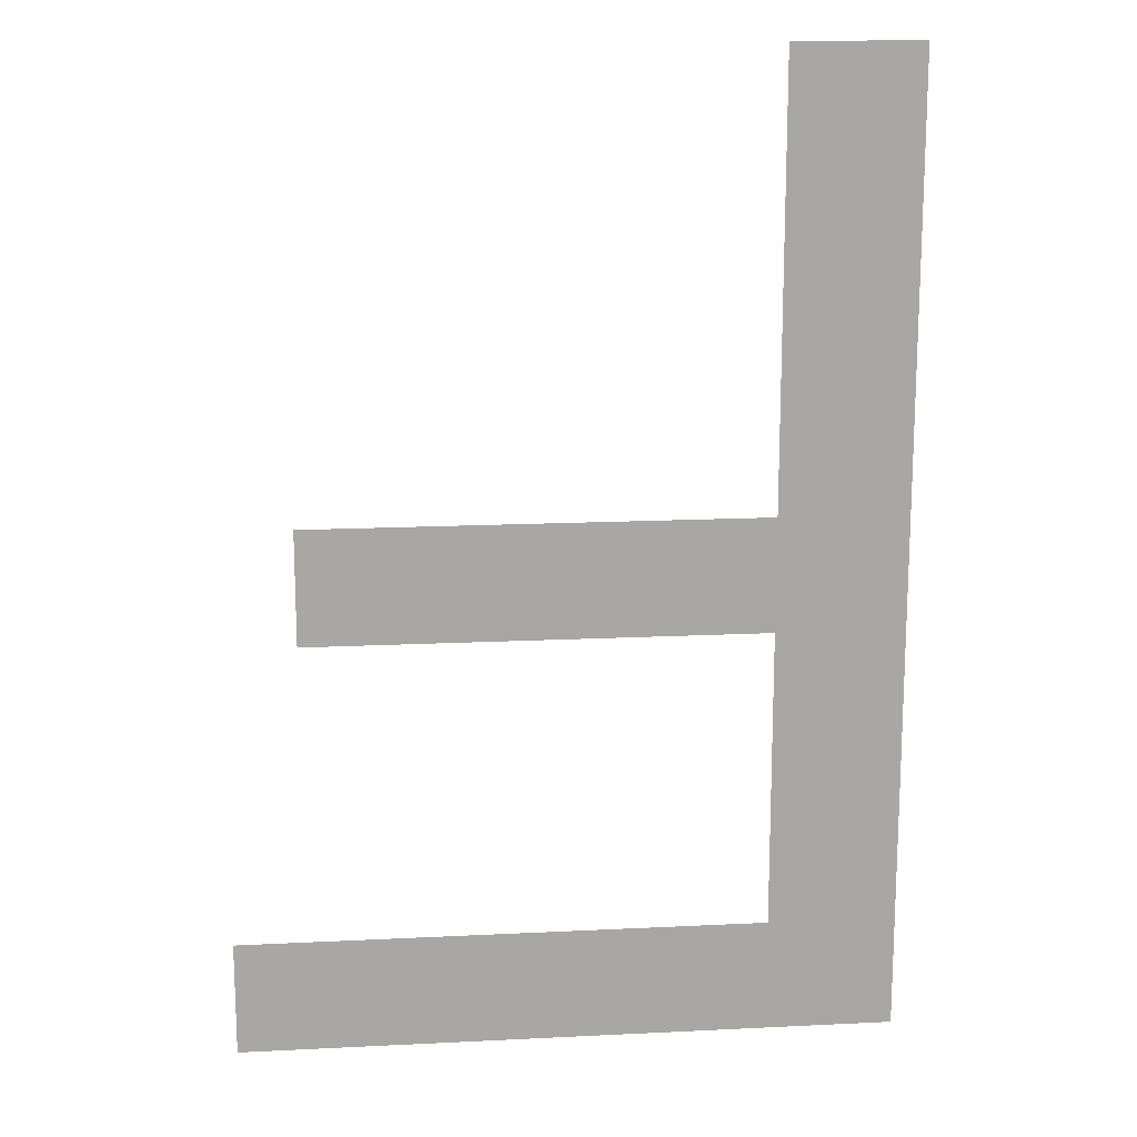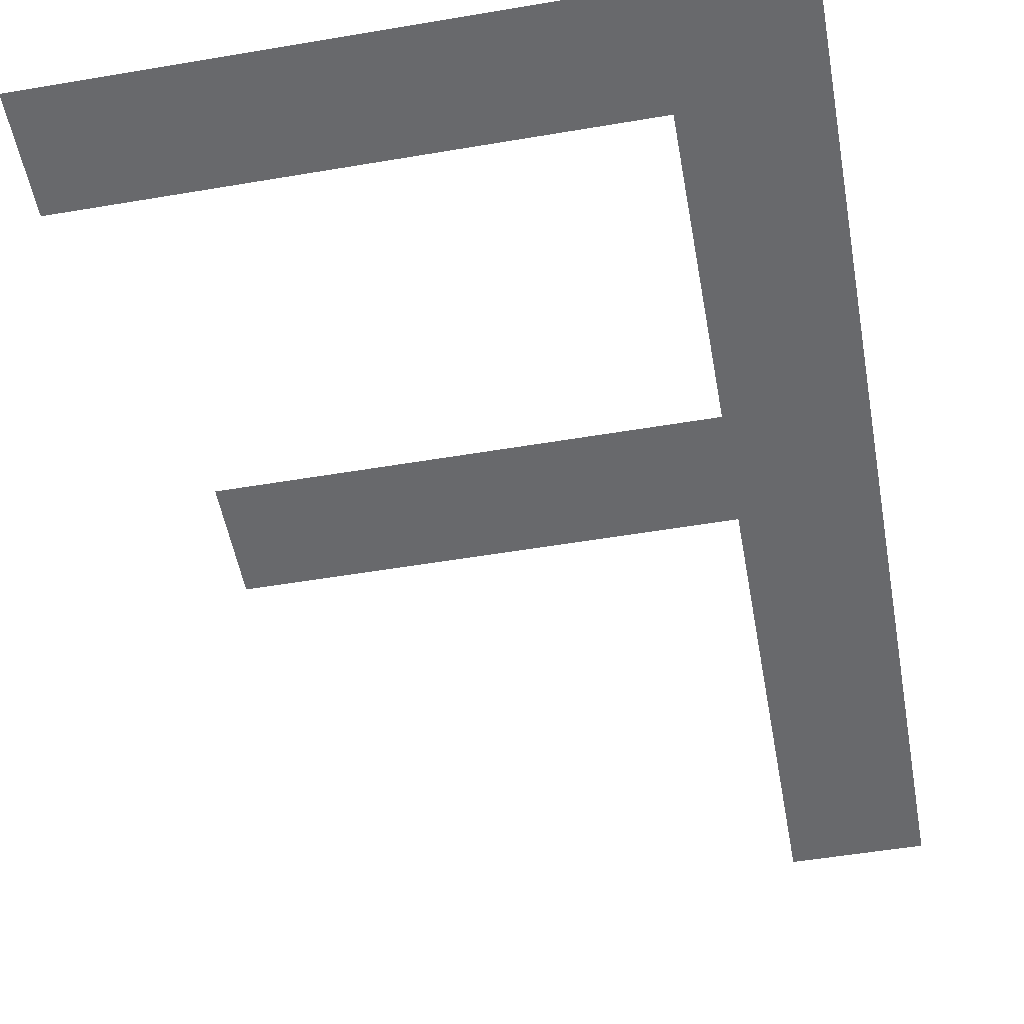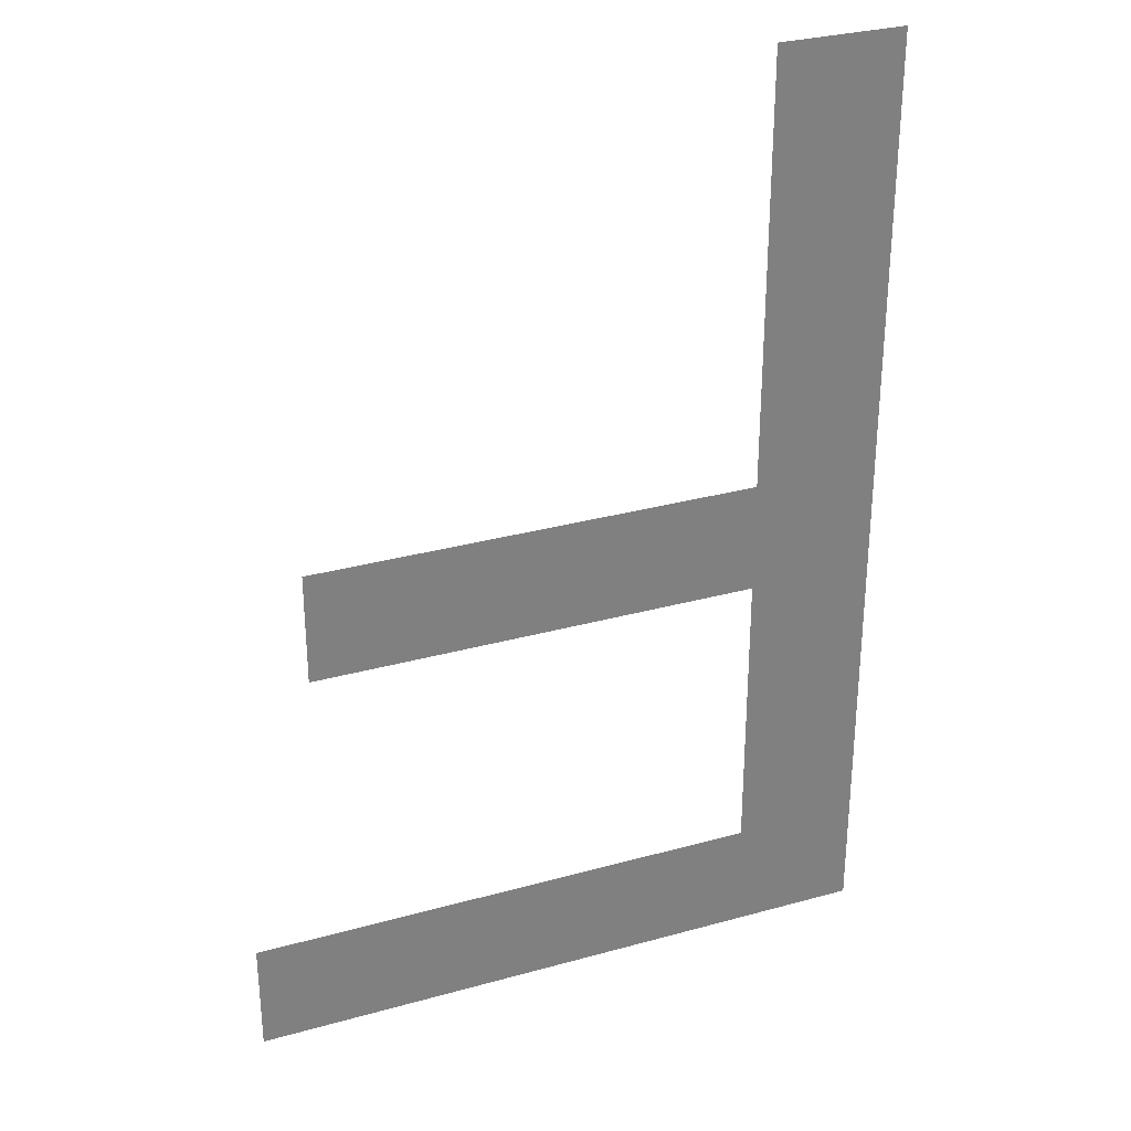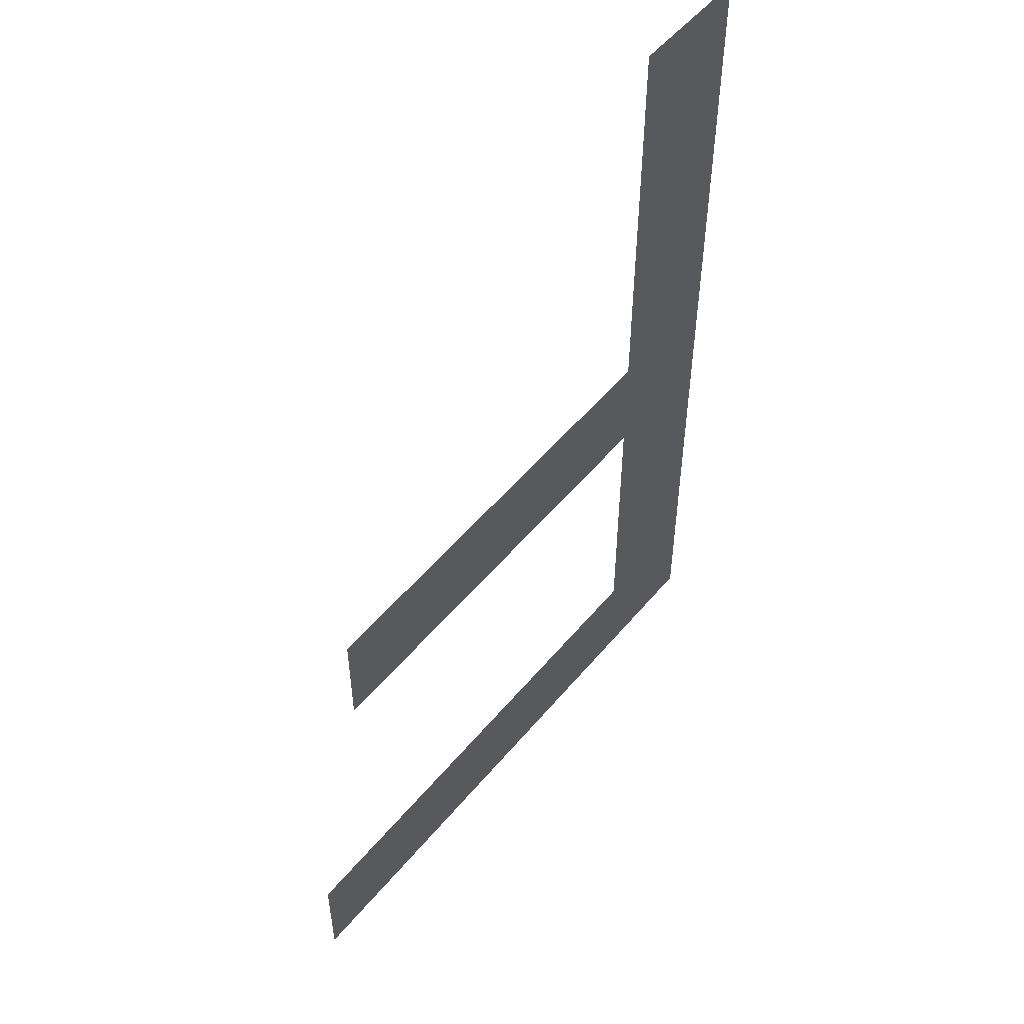
<metadata>
{"format":"obj","ext":"obj","renderer":"f3d","projection":"perspective","resolution":1024,"background":"white","views":[{"elev":15.7,"azim":174.1,"up":"+Z"},{"elev":-52.7,"azim":-169.7,"up":"+Y"},{"elev":30.6,"azim":158.2,"up":"+Z"},{"elev":53.3,"azim":128.8,"up":"+Z"}]}
</metadata>
<code>
o #ID1081
v -0.08153 0.01123 -0.03207
v -0.08111 0.01123 -0.03169
v -0.08153 0.01123 -0.02888
v -0.07938 0.01123 -0.03207
v -0.07938 0.01123 -0.03169
v -0.07961 0.01123 -0.0307
v -0.08111 0.01123 -0.03033
v -0.08111 0.01123 -0.0307
v -0.07961 0.01123 -0.03033
v -0.08111 0.01123 -0.02888
v -0.08111 0.01123 -0.03033
v -0.08111 0.01123 -0.0307
v -0.08111 0.01123 -0.02888
v -0.08111 0.01123 -0.03169
v -0.08153 0.01123 -0.02888
v -0.07961 0.01123 -0.03033
v -0.07961 0.01123 -0.0307
v -0.07938 0.01123 -0.03169
v -0.07938 0.01123 -0.03207
v -0.08153 0.01123 -0.03207
f 1 2 3
f 2 1 4
f 2 4 5
f 6 7 8
f 7 6 9
f 2 10 3
f 10 2 8
f 10 8 7
f 11 12 13
f 12 14 13
f 15 13 14
f 16 17 11
f 12 11 17
f 18 19 14
f 19 20 14
f 15 14 20

</code>
